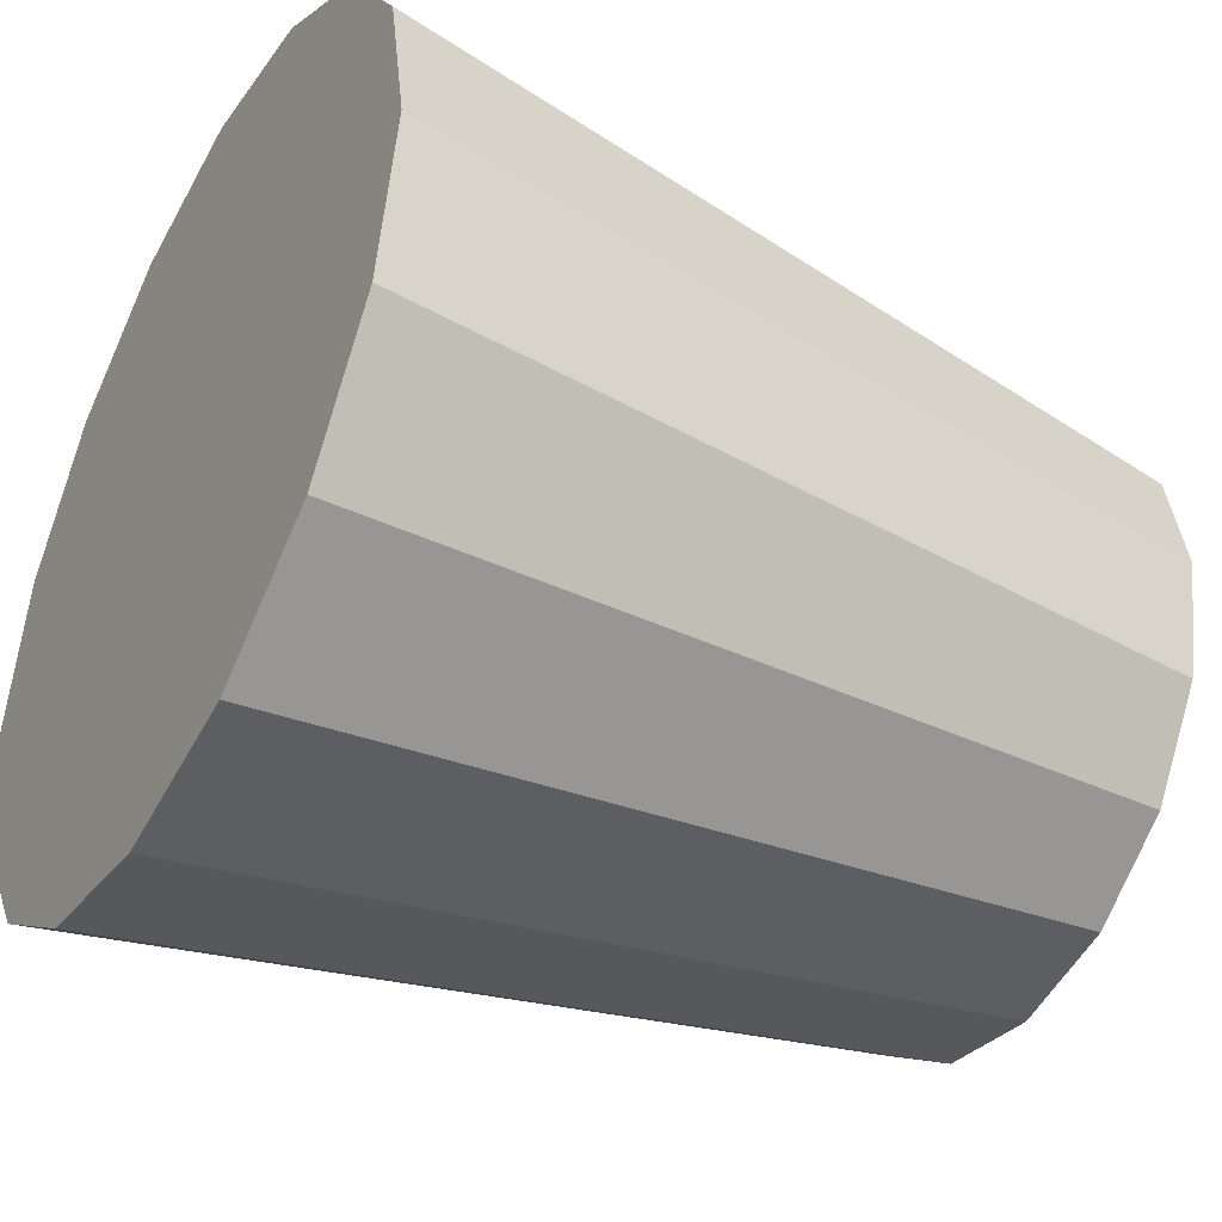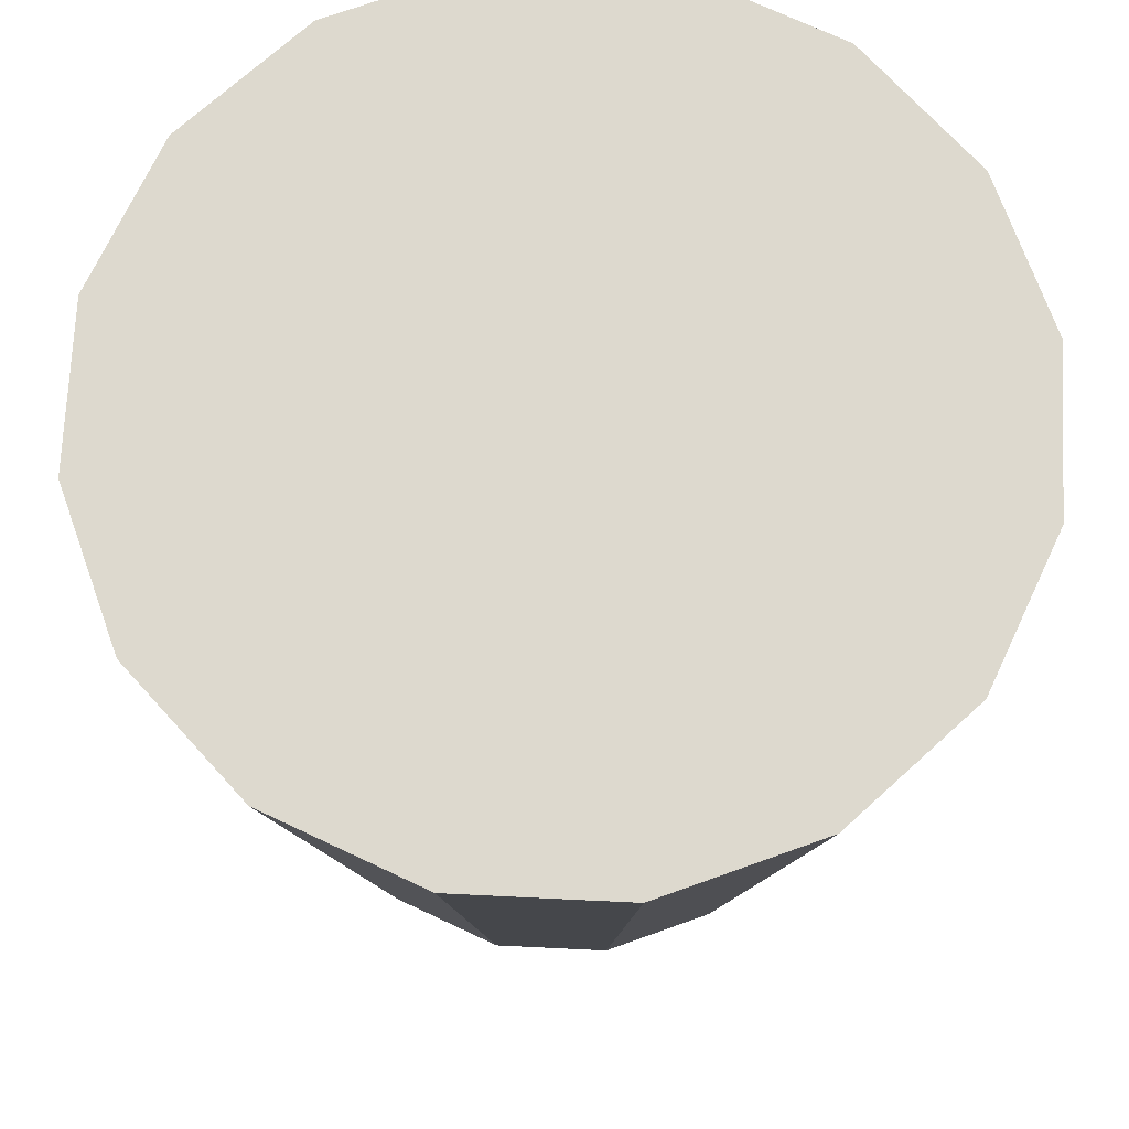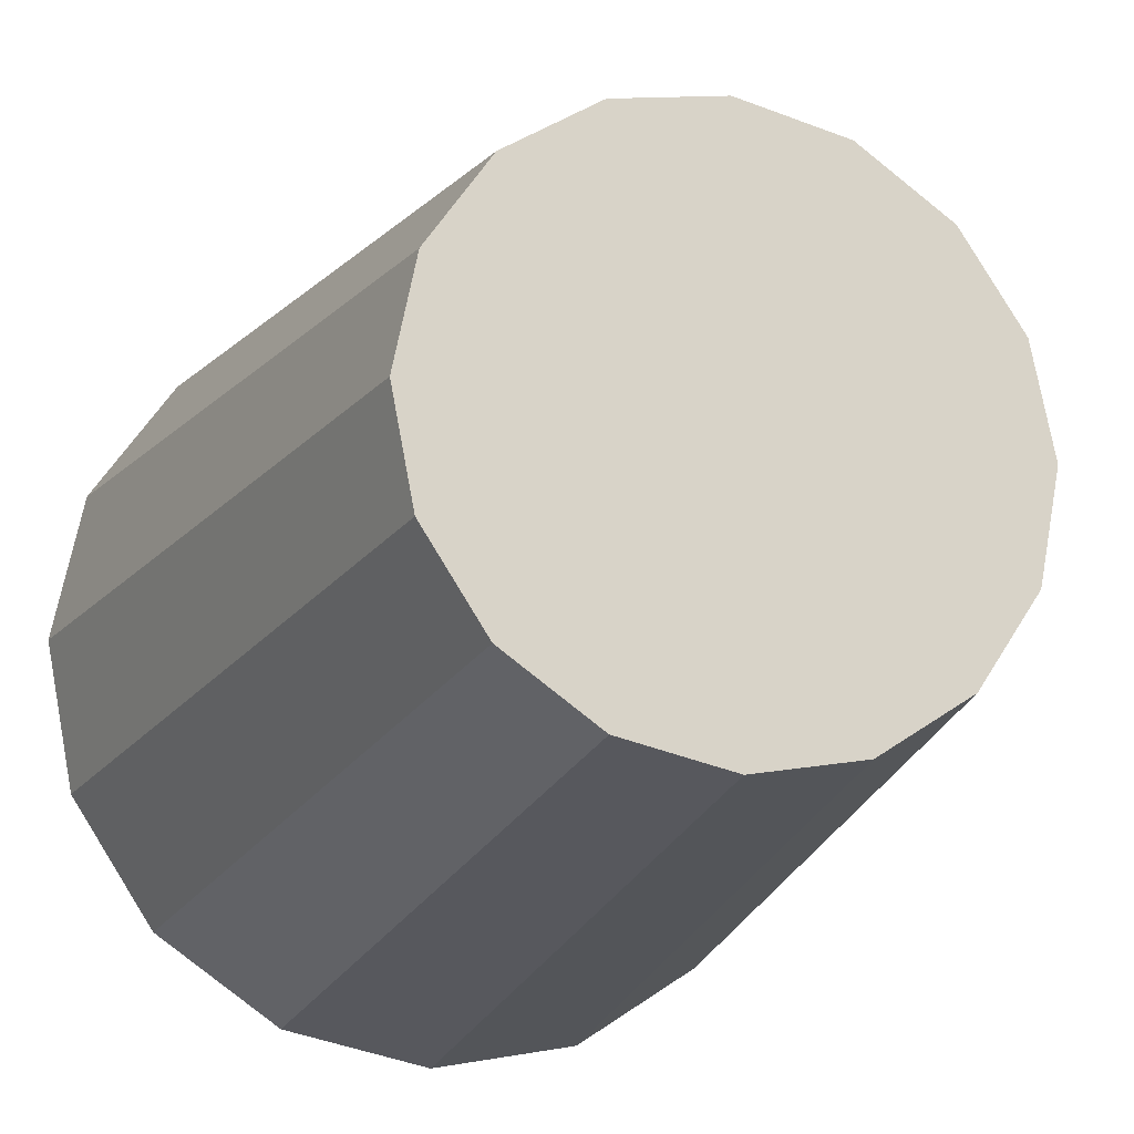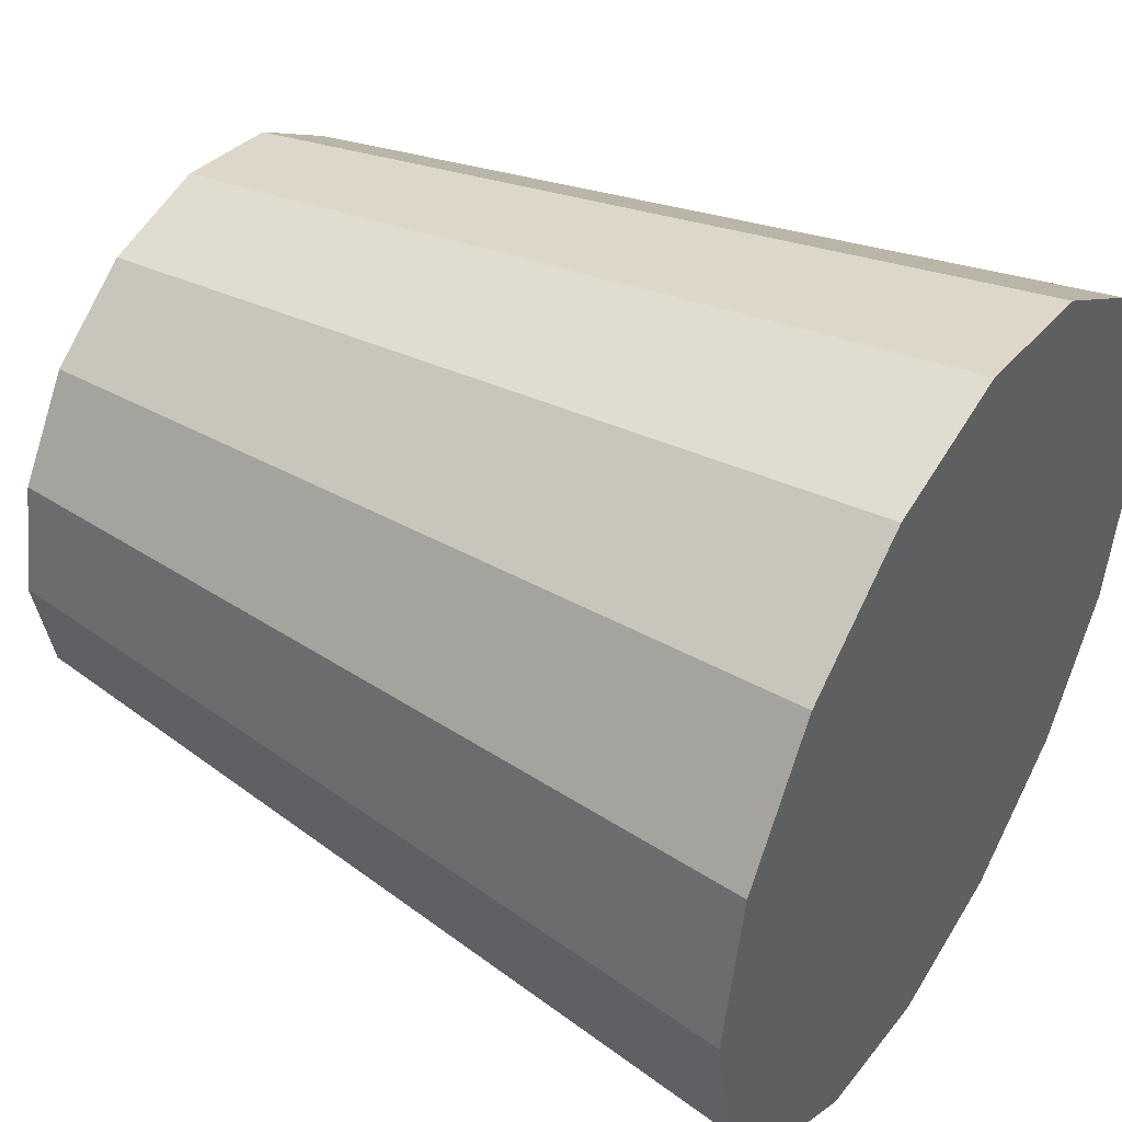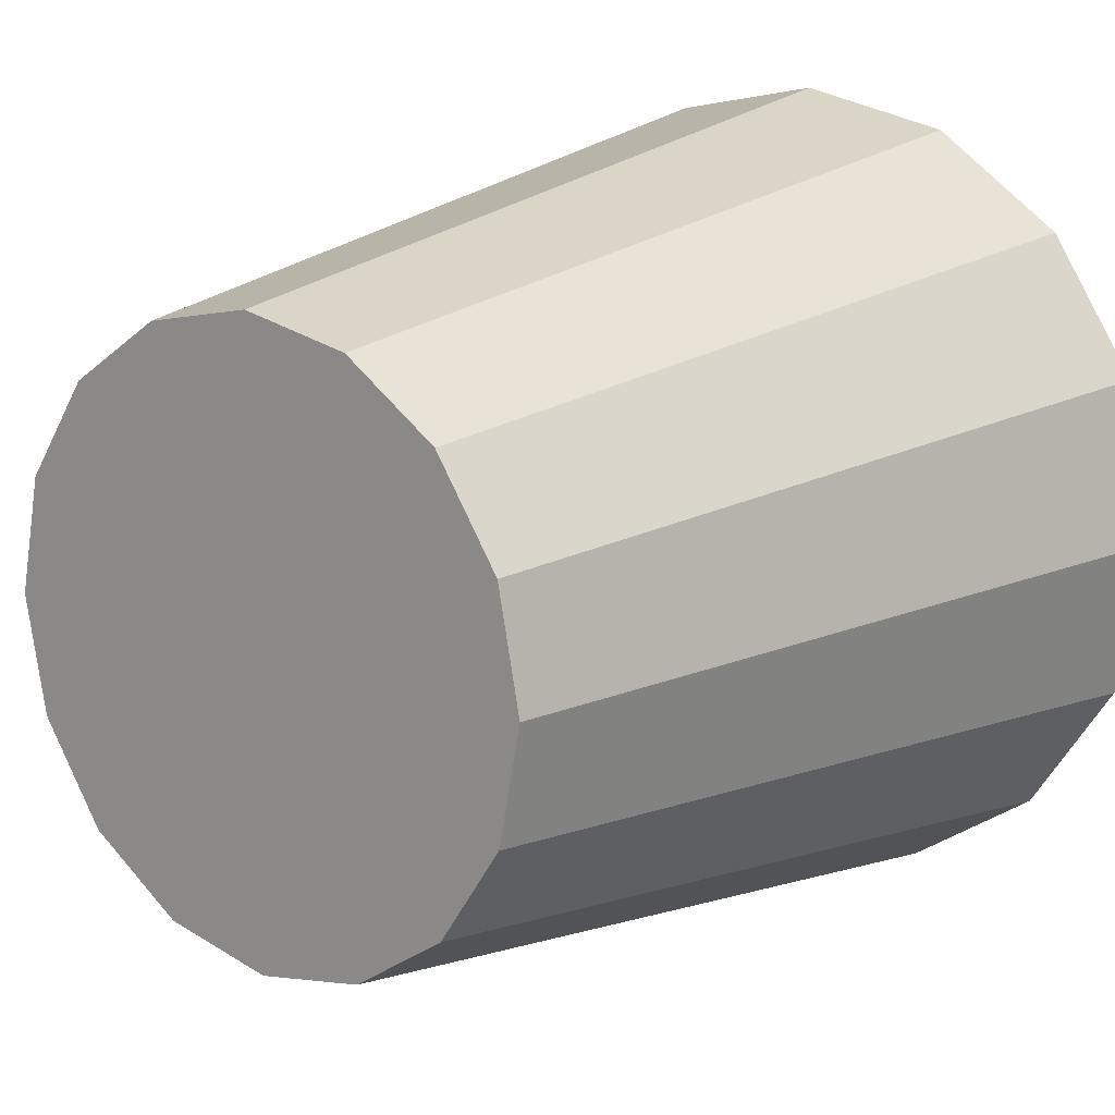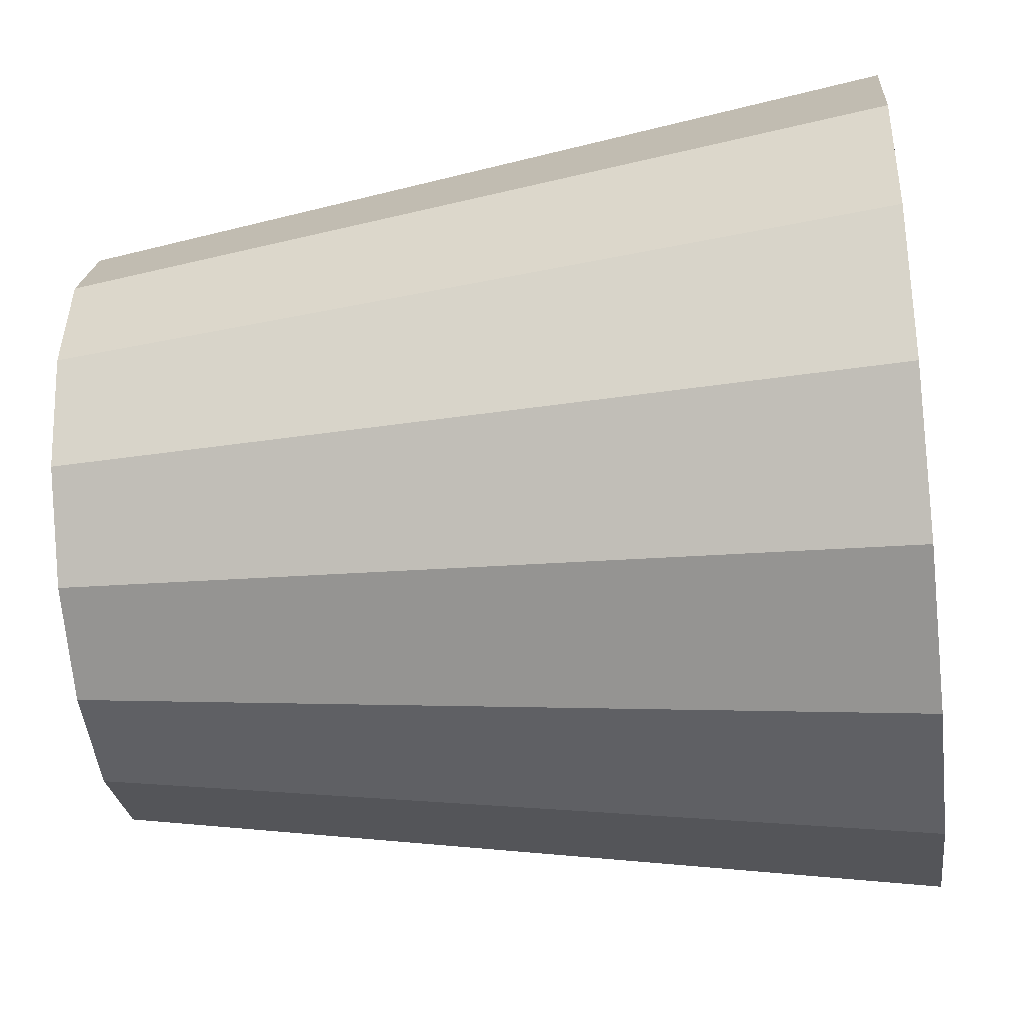
<metadata>
{"format":"obj","ext":"obj","renderer":"f3d","projection":"perspective","resolution":1024,"background":"white","views":[{"elev":-41.6,"azim":-119.0,"up":"+Z"},{"elev":71.7,"azim":171.5,"up":"+Y"},{"elev":-18.0,"azim":-20.0,"up":"+Z"},{"elev":44.4,"azim":121.7,"up":"+Z"},{"elev":15.0,"azim":39.4,"up":"+Z"},{"elev":-37.1,"azim":97.1,"up":"+Z"}]}
</metadata>
<code>
g Circle_Circle.005
v 0.8 0 -0
v 0.7391 0 -0.3061
v 0.5657 0 -0.5657
v 0.3061 0 -0.7391
v -0 0 -0.8
v -0.3061 0 -0.7391
v -0.5657 0 -0.5657
v -0.7391 0 -0.3061
v -0.8 0 -0
v -0.7391 0 0.3061
v -0.5657 0 0.5657
v -0.3061 0 0.7391
v 0 0 0.8
v 0.3061 0 0.7391
v 0.5657 0 0.5657
v 0.7391 0 0.3061
v 1.12 2.2 0
v 1.035 2.2 -0.4286
v 0.792 2.2 -0.792
v 0.4286 2.2 -1.035
v -0 2.2 -1.12
v -0.4286 2.2 -1.035
v -0.792 2.2 -0.792
v -1.035 2.2 -0.4286
v -1.12 2.2 -0
v -1.035 2.2 0.4286
v -0.792 2.2 0.792
v -0.4286 2.2 1.035
v 0 2.2 1.12
v 0.4286 2.2 1.035
v 1.035 2.2 0.4286
v 0.792 2.2 0.792
v -0 0 -0
v -0 2.2 -0
f 13 14 30 29
f 6 7 23 22
f 14 15 32 30
f 7 8 24 23
f 15 16 31 32
f 8 9 25 24
f 1 2 18 17
f 16 1 17 31
f 9 10 26 25
f 2 3 19 18
f 10 11 27 26
f 3 4 20 19
f 11 12 28 27
f 4 5 21 20
f 12 13 29 28
f 5 6 22 21
f 30 32 34
f 21 22 34
f 32 31 34
f 20 21 34
f 28 29 34
f 19 20 34
f 26 27 34
f 18 19 34
f 25 26 34
f 24 25 34
f 23 24 34
f 29 30 34
f 27 28 34
f 22 23 34
f 4 3 33
f 12 11 33
f 5 4 33
f 13 12 33
f 6 5 33
f 14 13 33
f 7 6 33
f 15 14 33
f 8 7 33
f 16 15 33
f 9 8 33
f 2 1 33
f 1 16 33
f 10 9 33
f 3 2 33
f 11 10 33
f 31 17 34
f 17 18 34

</code>
